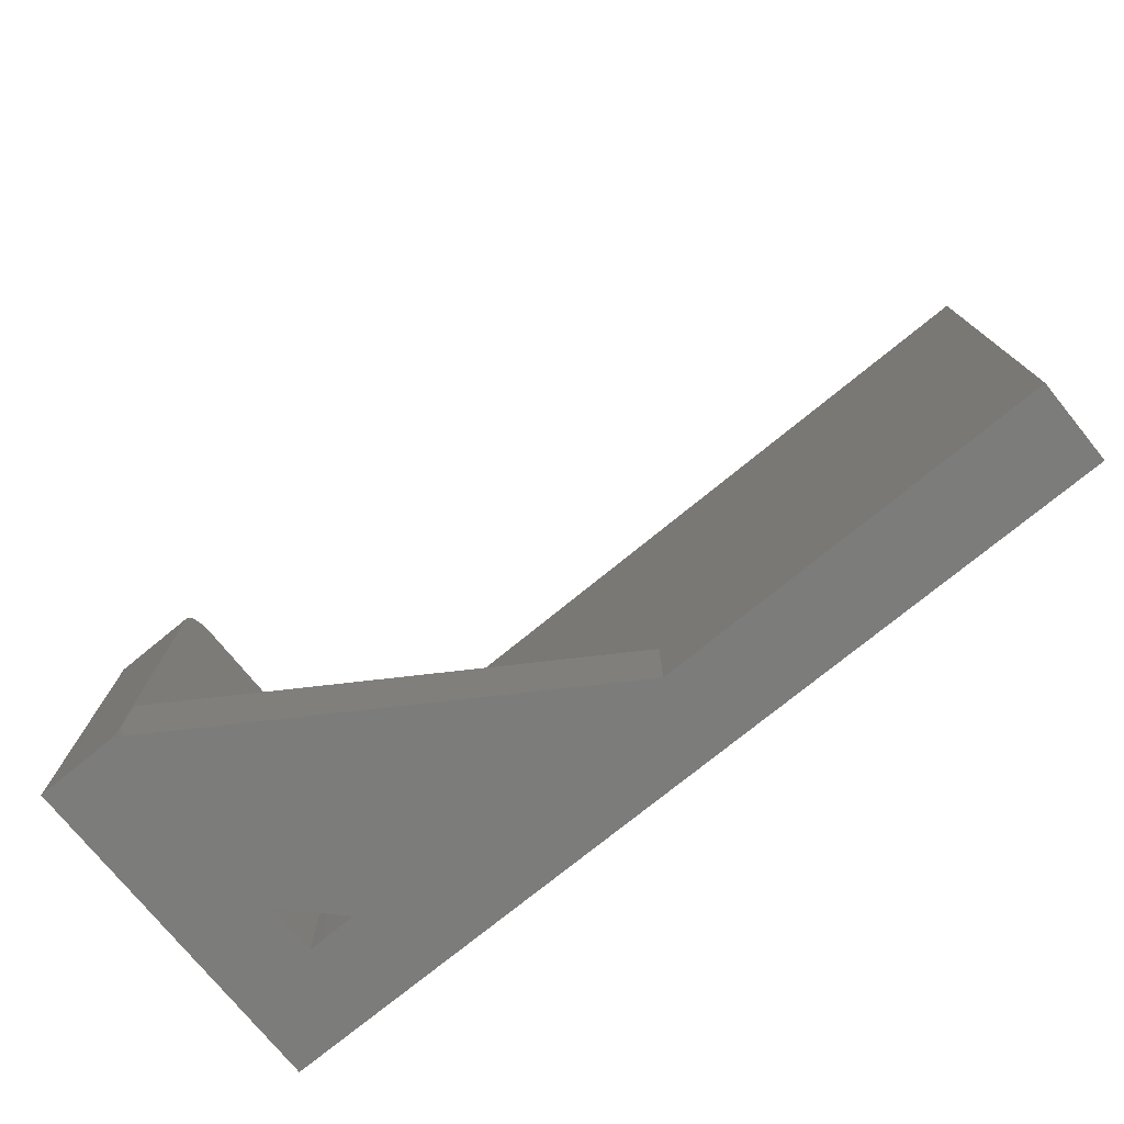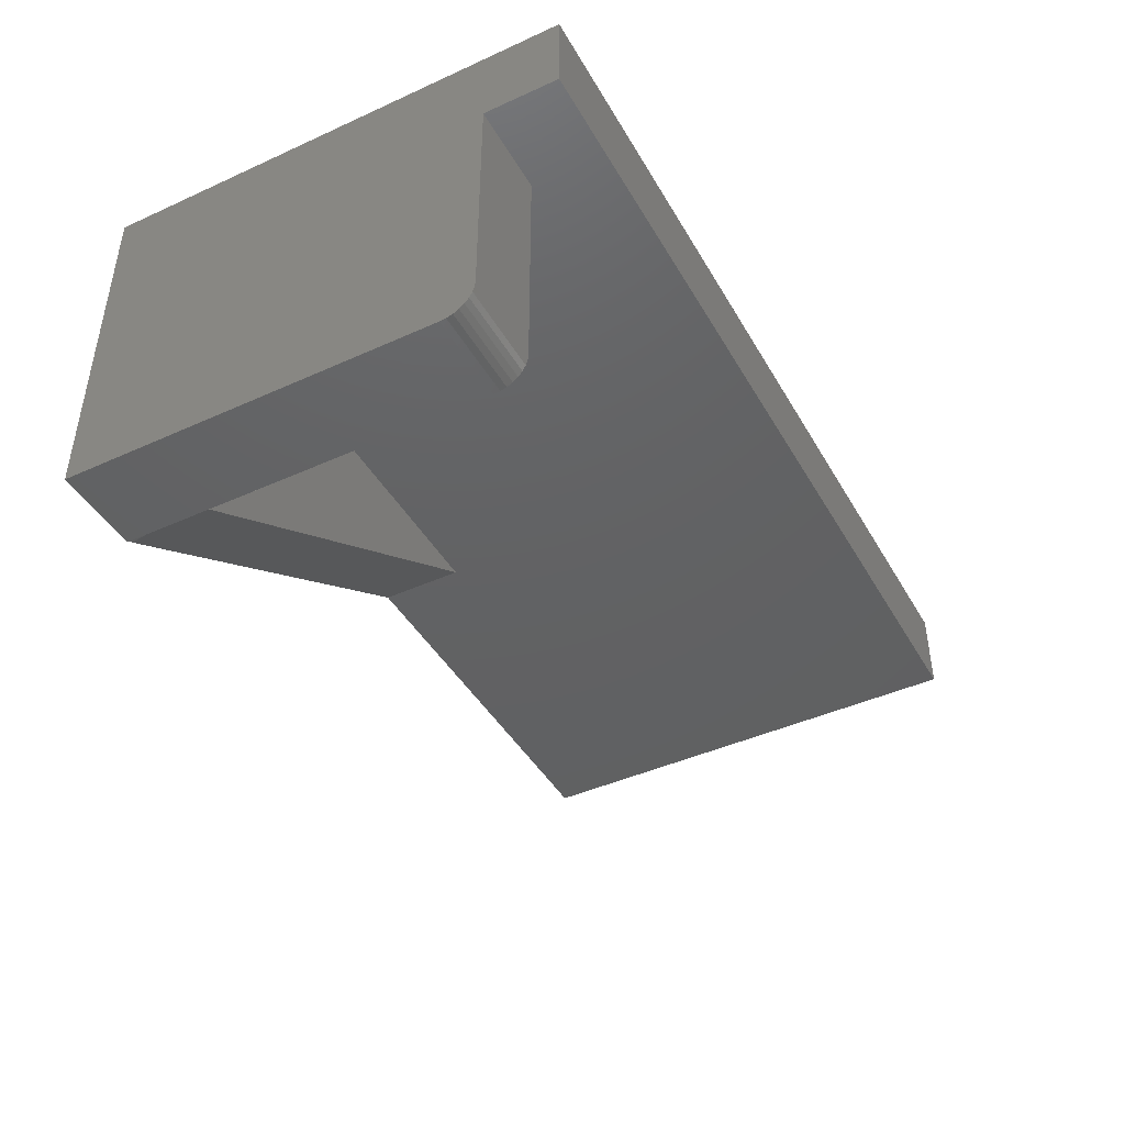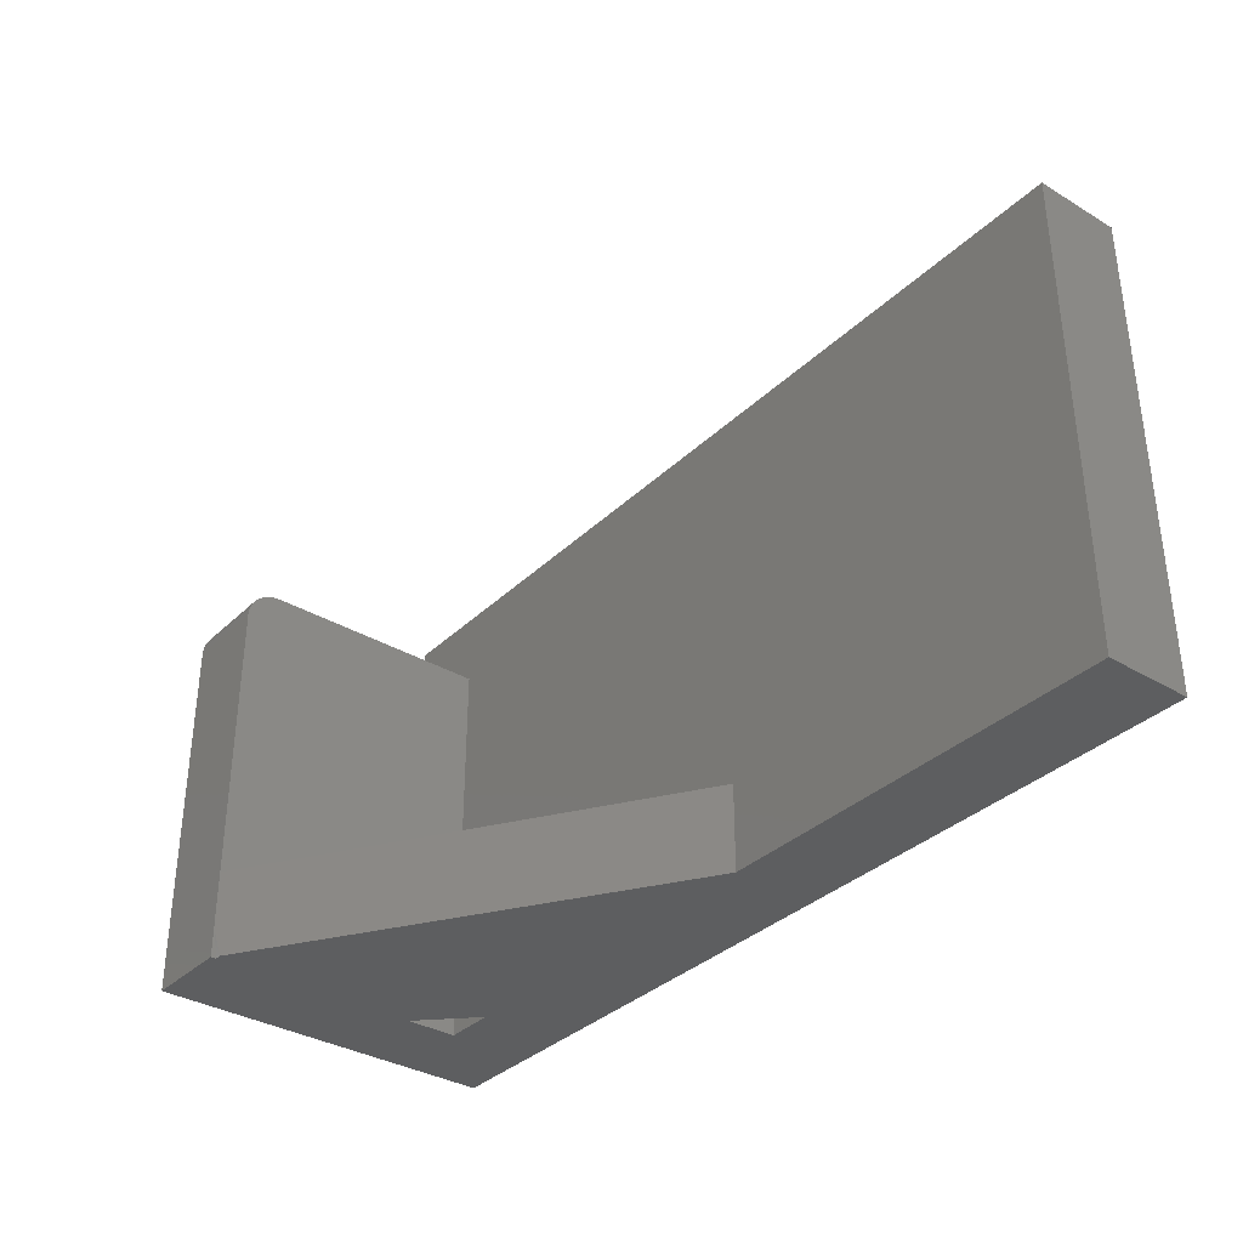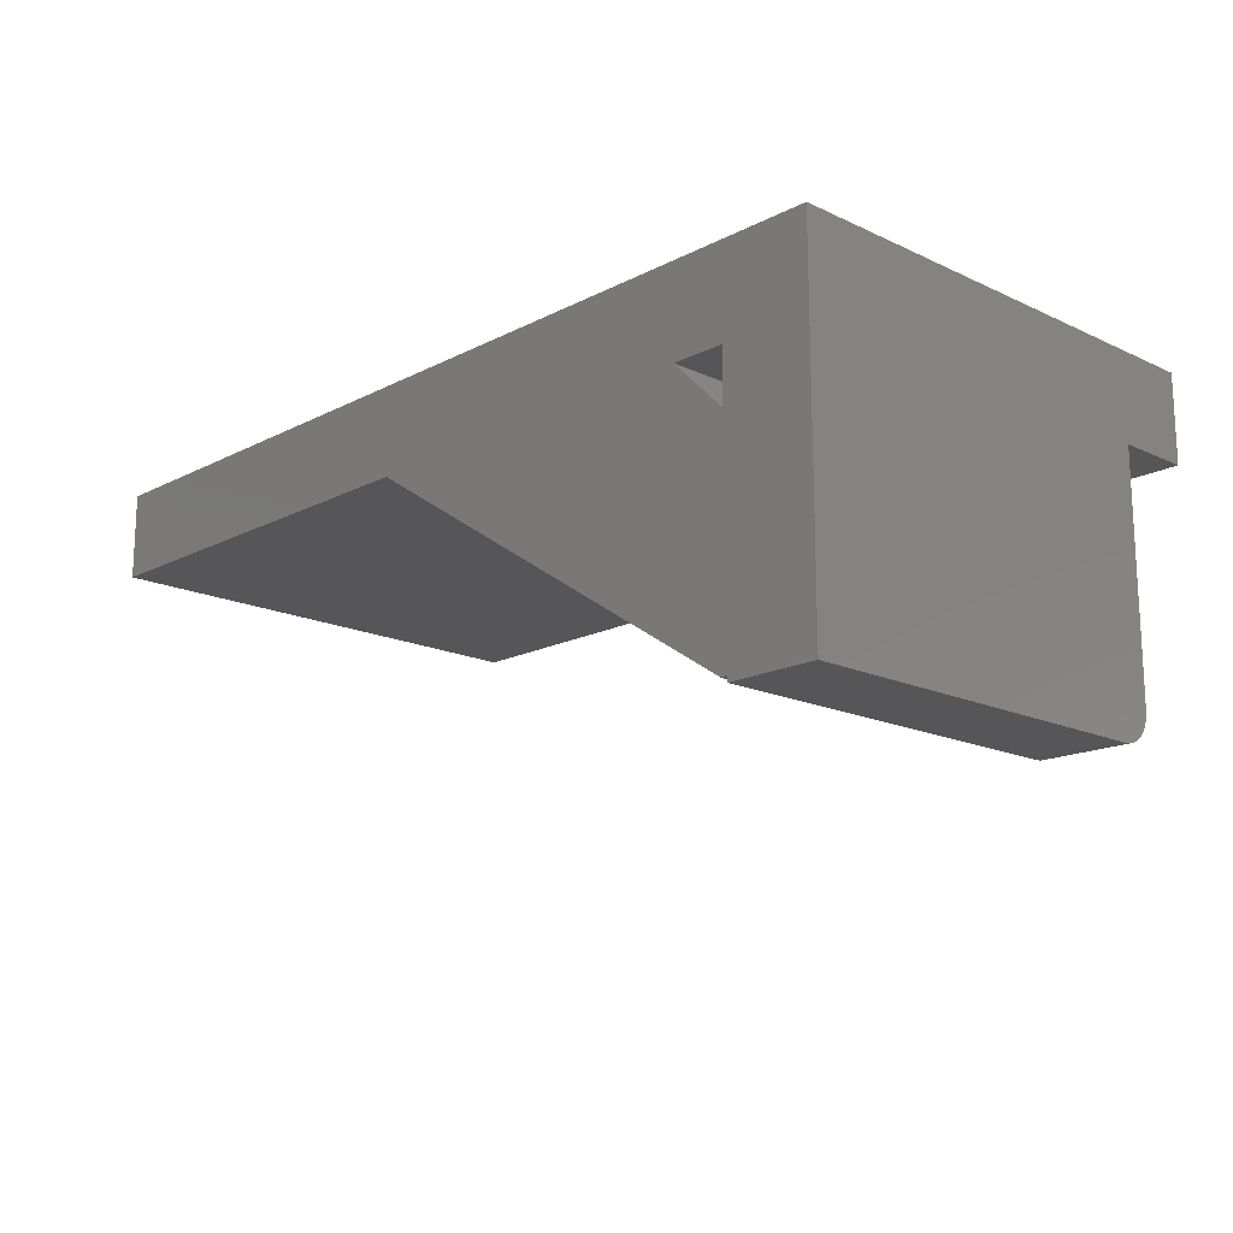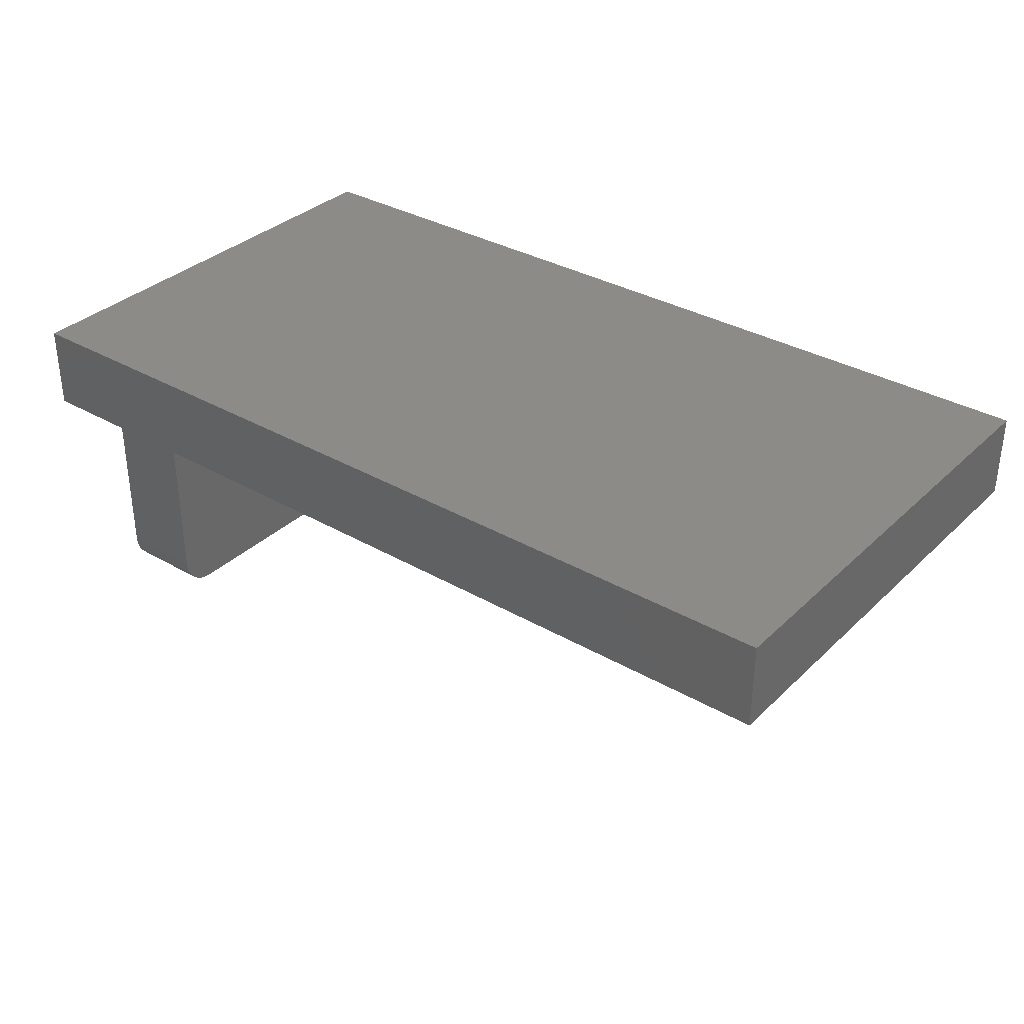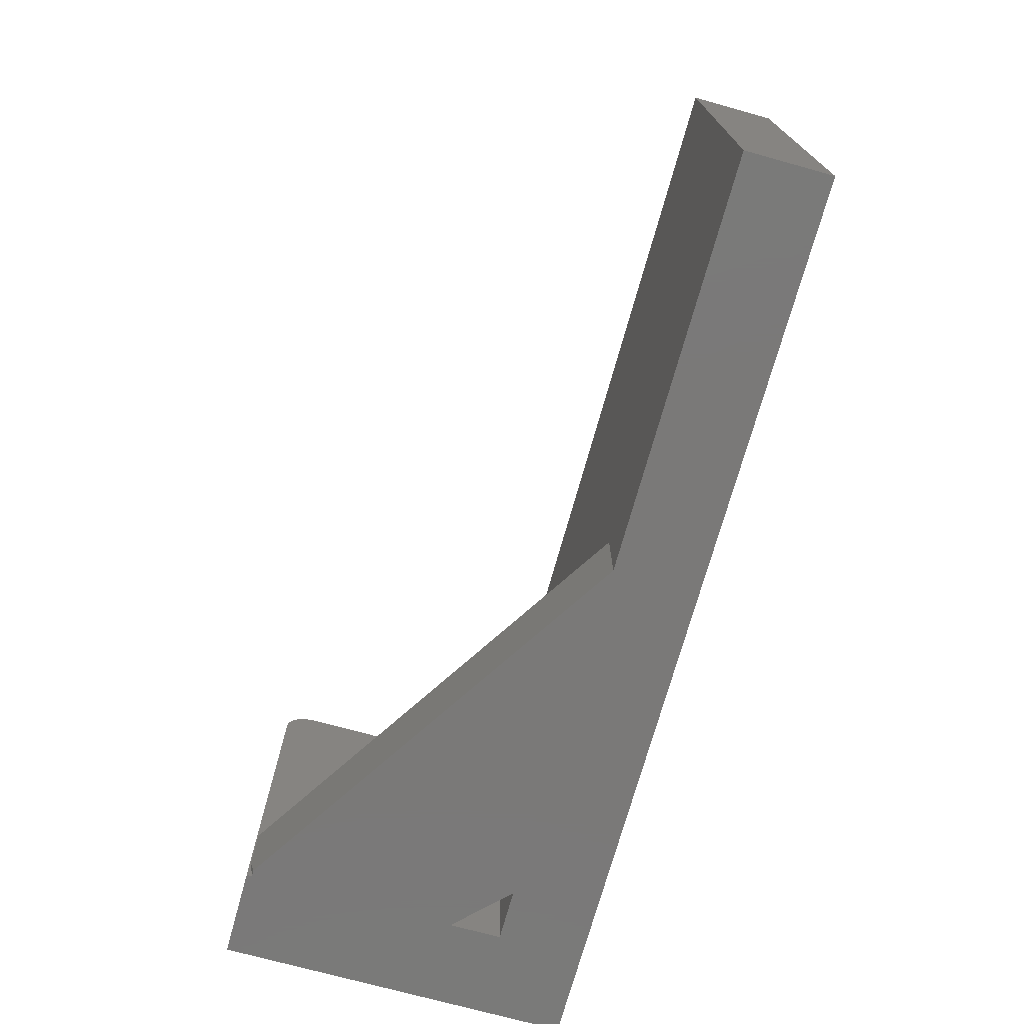
<metadata>
{"format":"stl","ext":"stl","renderer":"f3d","projection":"perspective","resolution":1024,"background":"white","views":[{"elev":-75.4,"azim":39.2,"up":"+Z"},{"elev":-43.4,"azim":-61.9,"up":"+Y"},{"elev":-34.7,"azim":51.5,"up":"+Z"},{"elev":-16.2,"azim":-133.6,"up":"+Y"},{"elev":33.9,"azim":38.2,"up":"+Y"},{"elev":-72.5,"azim":74.5,"up":"+Z"}]}
</metadata>
<code>
# stl→obj: 44 verts, 88 faces
v -0.6225 0.5078 0.5859
v -0.75 0.1719 0.5859
v -0.6225 0.1719 0.5859
v -0.6249 0.5078 0.5859
v -0.75 0.5078 0.5859
v -0.75 0.6329 0
v -0.75 0.125 0
v -0.75 0.125 0.5391
v -0.75 0.1259 0.5482
v -0.75 0.1286 0.557
v -0.75 0.1329 0.5651
v -0.75 0.1387 0.5722
v -0.75 0.1458 0.578
v -0.75 0.1539 0.5824
v -0.75 0.1627 0.585
v -0.75 0.5078 0.6953
v -0.75 0.6329 0.6953
v -0.6225 0.125 0
v -0.6225 0.125 0.5391
v -0.6225 0.1627 0.585
v -0.6225 0.1539 0.5824
v -0.6225 0.1266 0.125
v -0.6225 0.4328 0.125
v -0.6225 0.1328 0
v -0.6225 0.1266 0.03737
v -0.6225 0.1458 0.578
v -0.6225 0.1387 0.5722
v -0.6225 0.1329 0.5651
v -0.6225 0.1286 0.557
v -0.6225 0.1259 0.5482
v -0.6225 0.4328 0
v -0.6225 0.5078 0
v 0.5703 0.6329 0
v -0.5475 0.5078 0
v 0.5703 0.5078 0
v -0.0134 0.5078 0
v -0.02882 0.5078 0
v -0.6128 0.1328 0
v 0.5703 0.6329 0.6953
v -0.6249 0.5078 0.6953
v -0.0134 0.5078 0.6953
v 0.5703 0.5078 0.6953
v -0.5475 0.5078 0.125
v -0.02882 0.5078 0.125
f 1 2 3
f 1 4 2
f 2 4 5
f 6 7 8
f 6 8 9
f 6 9 10
f 6 10 11
f 6 11 12
f 6 12 13
f 6 13 14
f 6 14 15
f 6 15 2
f 6 2 5
f 6 5 16
f 6 16 17
f 7 18 8
f 8 18 19
f 3 20 21
f 19 22 23
f 18 24 25
f 18 25 22
f 18 22 19
f 1 3 21
f 1 21 26
f 1 26 27
f 1 27 28
f 1 28 29
f 1 29 30
f 1 30 19
f 1 19 23
f 1 23 31
f 1 31 32
f 8 19 9
f 9 19 30
f 9 30 10
f 10 30 29
f 10 29 11
f 11 29 28
f 11 28 12
f 12 28 27
f 12 27 13
f 13 27 26
f 13 26 14
f 14 26 21
f 14 21 15
f 15 21 20
f 15 20 2
f 2 20 3
f 6 24 7
f 24 18 7
f 6 31 24
f 6 33 34
f 6 34 32
f 6 32 31
f 33 35 36
f 33 36 37
f 33 37 34
f 24 31 38
f 38 31 34
f 38 34 37
f 39 17 16
f 39 16 40
f 39 40 41
f 39 41 42
f 39 33 17
f 17 33 6
f 23 22 43
f 43 22 44
f 24 38 25
f 16 5 40
f 40 5 4
f 40 1 41
f 40 4 1
f 44 37 36
f 44 36 41
f 44 41 1
f 44 1 43
f 1 32 43
f 43 32 34
f 37 44 38
f 38 44 22
f 38 22 25
f 34 31 43
f 43 31 23
f 35 33 42
f 42 33 39
f 41 36 42
f 42 36 35

</code>
